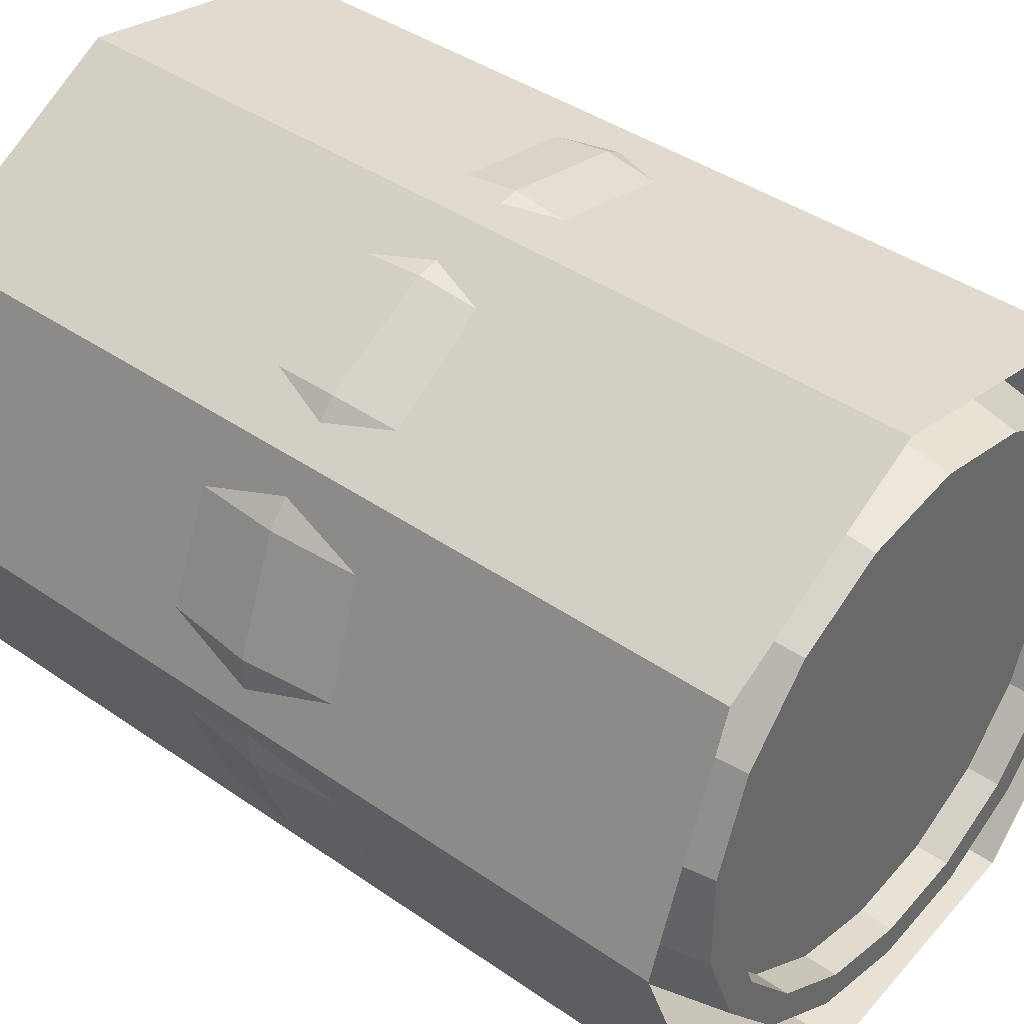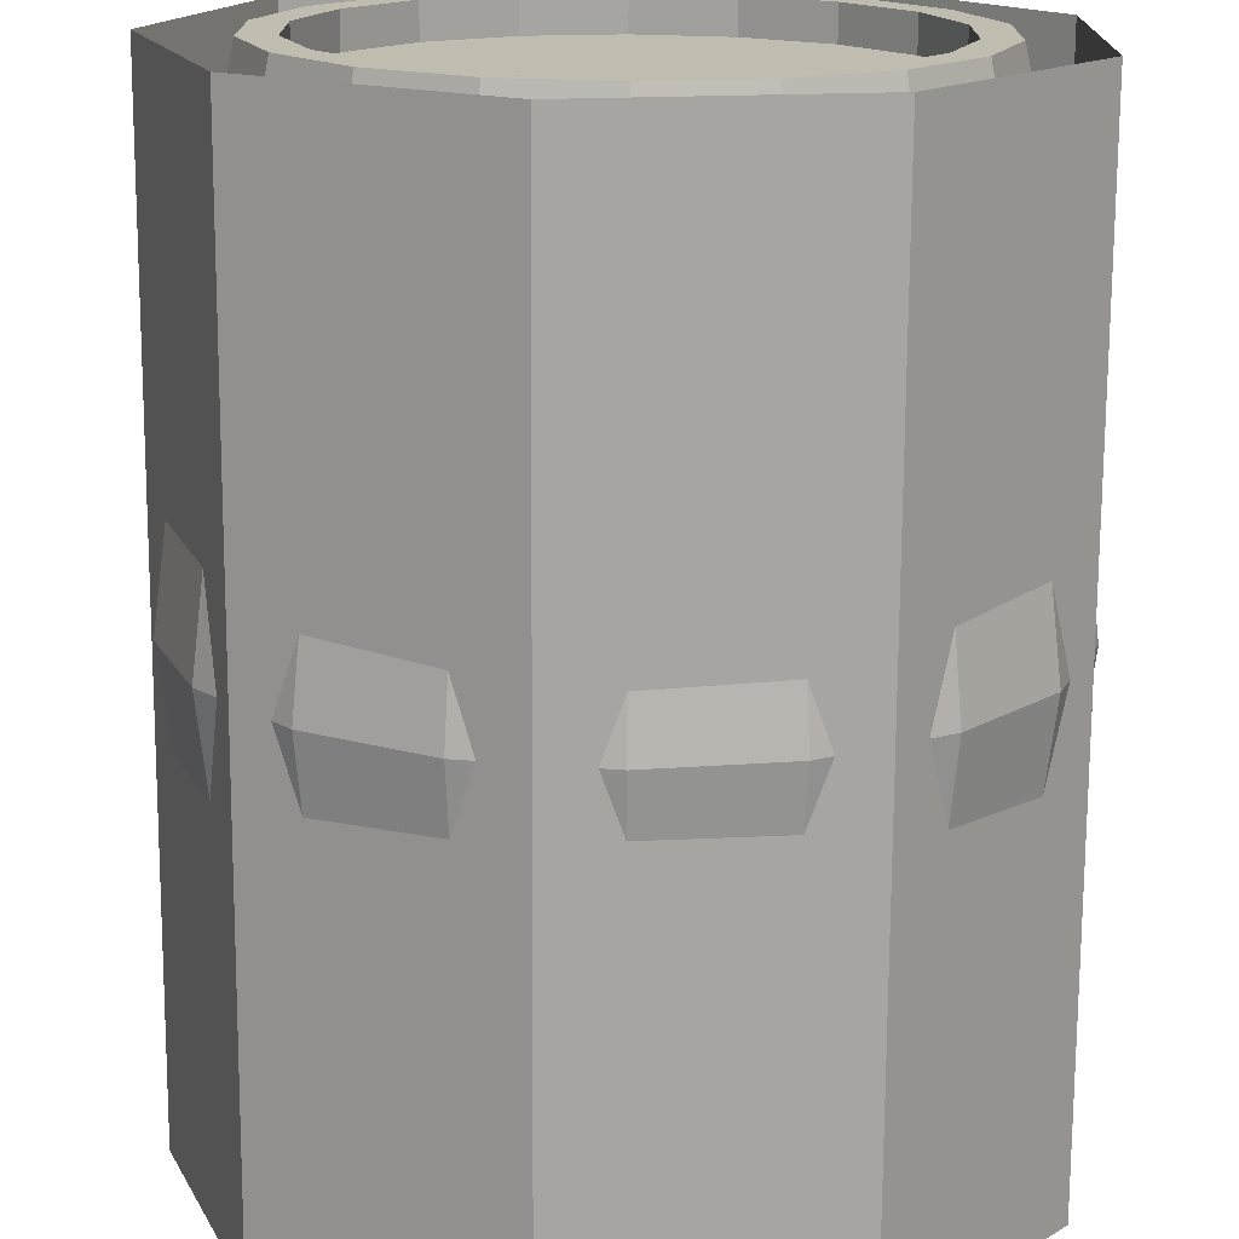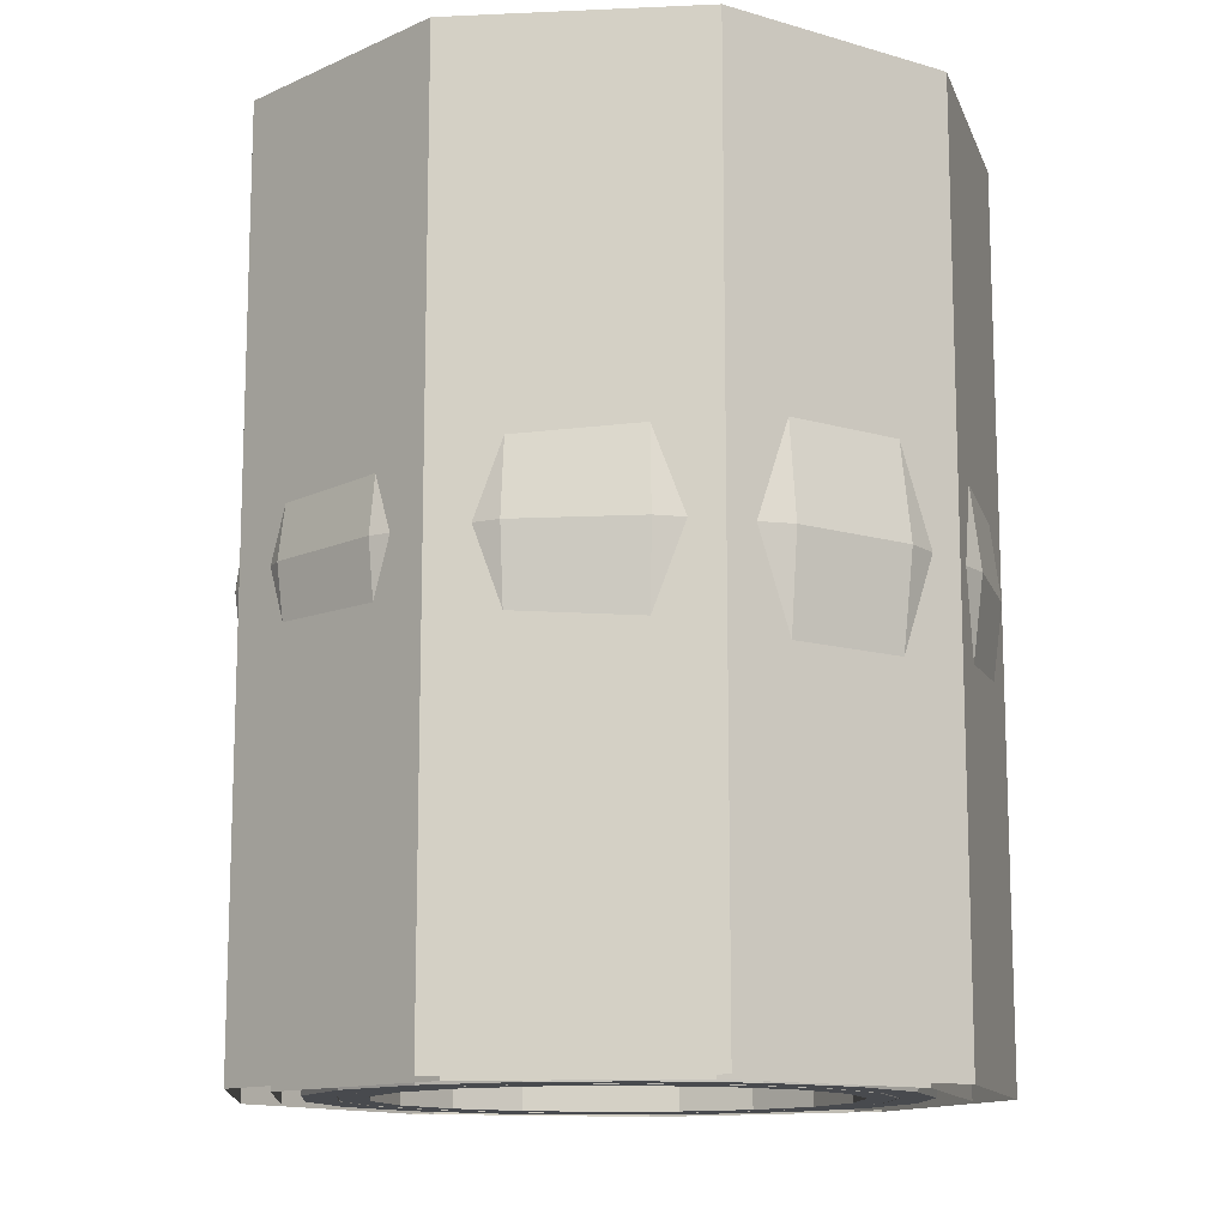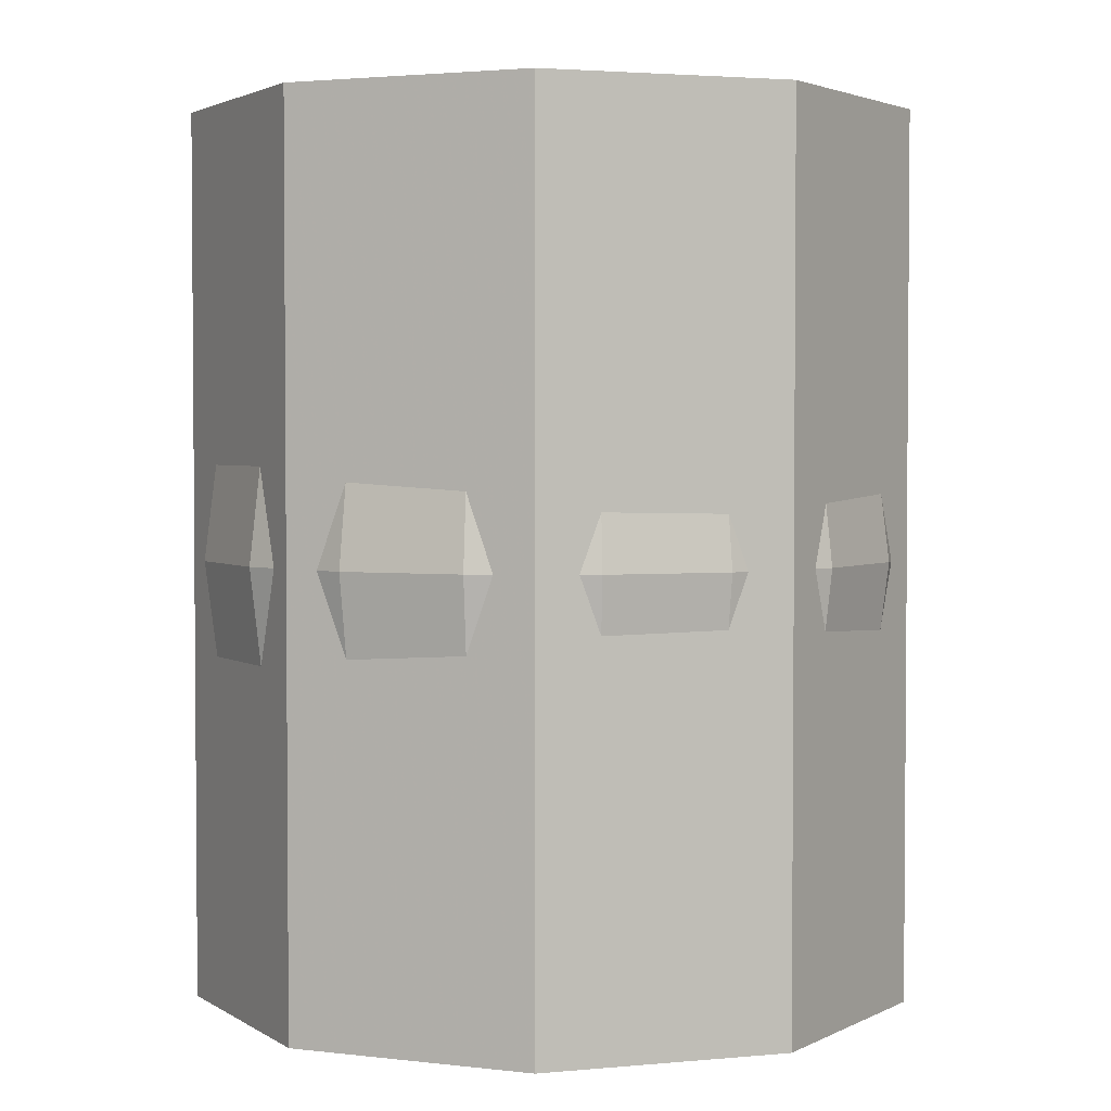
<metadata>
{"format":"obj","ext":"obj","renderer":"f3d","projection":"perspective","resolution":1024,"background":"white","views":[{"elev":40.3,"azim":130.6,"up":"+Z"},{"elev":-73.5,"azim":179.7,"up":"+Z"},{"elev":-12.8,"azim":-124.1,"up":"+Y"},{"elev":2.8,"azim":-27.8,"up":"+Y"}]}
</metadata>
<code>
g Barrel2_Collider
v 51.31 -0.01312 0
v 51.31 112.5 0
v 39.3 -0.01312 -32.98
v 39.3 112.5 -32.98
v 8.909 -0.01312 -50.53
v 8.909 112.5 -50.53
v -25.65 -0.01312 -44.43
v -25.65 112.5 -44.43
v -48.21 -0.01312 -17.55
v -48.21 112.5 -17.55
v -48.21 -0.01312 17.55
v -48.21 112.5 17.55
v -25.65 -0.01312 44.43
v -25.65 112.5 44.43
v 8.909 -0.01312 50.53
v 8.909 112.5 50.53
v 39.3 -0.01312 32.98
v 39.3 112.5 32.98
f 3 4 2 1
f 5 6 4 3
f 7 8 6 5
f 9 10 8 7
f 11 12 10 9
f 13 14 12 11
f 15 16 14 13
f 17 18 16 15
f 1 2 18 17
g Barrel1_Collider
v 57.84 0.2261 0
v 57.84 142.2 0
v 44.31 0.2261 -37.18
v 44.31 142.2 -37.18
v 10.04 0.2261 -56.96
v 10.04 142.2 -56.96
v -28.92 0.2261 -50.09
v -28.92 142.2 -50.09
v -54.35 0.2261 -19.78
v -54.35 142.2 -19.78
v -54.35 0.2261 19.78
v -54.35 142.2 19.78
v -28.92 0.2261 50.09
v -28.92 142.2 50.09
v 10.04 0.2261 56.96
v 10.04 142.2 56.96
v 44.31 0.2261 37.18
v 44.31 142.2 37.18
f 21 22 20 19
f 23 24 22 21
f 25 26 24 23
f 27 28 26 25
f 29 30 28 27
f 31 32 30 29
f 33 34 32 31
f 35 36 34 33
f 19 20 36 35
g Barrel_2
v 0 112.6 -3e-06
v -38.97 20.96 22.5
v 0 112.6 40
v 0 91.61 45
v 0 56.29 50
v 0 20.96 45
v 0 -0.0054 40
v 0 -0.0054 0
v -1e-06 112.6 -3e-06
v -34.64 -0.0054 20
v 13.68 112.6 37.59
v 15.39 91.61 42.29
v 17.1 56.29 46.98
v 15.39 20.96 42.29
v 13.68 -0.0054 37.59
v 0 -0.0054 0
v -2e-06 112.6 -2e-06
v 0 -0.0054 0
v 25.71 112.6 30.64
v 28.93 91.61 34.47
v 32.14 56.29 38.3
v 28.93 20.96 34.47
v 25.71 -0.0054 30.64
v 0 -0.0054 0
v -3e-06 112.6 -2e-06
v 2e-06 112.6 -2e-06
v 34.64 112.6 20
v 38.97 91.61 22.5
v 43.3 56.29 25
v 38.97 20.96 22.5
v 34.64 -0.0054 20
v 0 -0.0054 0
v -3e-06 112.6 -1e-06
v -25.71 112.6 30.64
v 39.39 112.6 6.946
v 44.32 91.61 7.814
v 49.24 56.29 8.682
v 44.32 20.96 7.814
v 39.39 -0.0054 6.946
v 0 -0.0054 0
v -3e-06 112.6 1e-06
v -28.93 91.61 34.47
v 39.39 112.6 -6.946
v 44.32 91.61 -7.814
v 49.24 56.29 -8.682
v 44.32 20.96 -7.814
v 39.39 -0.0054 -6.946
v 0 -0.0054 0
v -3e-06 112.6 2e-06
v -32.14 56.29 38.3
v 34.64 112.6 -20
v 38.97 91.61 -22.5
v 43.3 56.29 -25
v 38.97 20.96 -22.5
v 34.64 -0.0054 -20
v 0 -0.0054 0
v -2e-06 112.6 2e-06
v -28.93 20.96 34.47
v 25.71 112.6 -30.64
v 28.93 91.61 -34.47
v 32.14 56.29 -38.3
v 28.93 20.96 -34.47
v 25.71 -0.0054 -30.64
v 0 -0.0054 0
v -1e-06 112.6 3e-06
v -25.71 -0.0054 30.64
v 13.68 112.6 -37.59
v 15.39 91.61 -42.29
v 17.1 56.29 -46.98
v 15.39 20.96 -42.29
v 13.68 -0.0054 -37.59
v 0 -0.0054 0
v 0 112.6 3e-06
v 0 -0.0054 0
v -3e-06 112.6 -40
v -4e-06 91.61 -45
v -4e-06 56.29 -50
v -4e-06 20.96 -45
v -3e-06 -0.0054 -40
v 0 -0.0054 0
v 1e-06 112.6 3e-06
v -13.68 112.6 37.59
v -13.68 112.6 -37.59
v -15.39 91.61 -42.29
v -17.1 56.29 -46.98
v -15.39 20.96 -42.29
v -13.68 -0.0054 -37.59
v 0 -0.0054 0
v 2e-06 112.6 2e-06
v -15.39 91.61 42.29
v -25.71 112.6 -30.64
v -28.93 91.61 -34.47
v -32.14 56.29 -38.3
v -28.93 20.96 -34.47
v -25.71 -0.0054 -30.64
v 0 -0.0054 0
v 3e-06 112.6 2e-06
v -17.1 56.29 46.98
v -34.64 112.6 -20
v -38.97 91.61 -22.5
v -43.3 56.29 -25
v -38.97 20.96 -22.5
v -34.64 -0.0054 -20
v 0 -0.0054 0
v 3e-06 112.6 1e-06
v -15.39 20.96 42.29
v -39.39 112.6 -6.946
v -44.32 91.61 -7.814
v -49.24 56.29 -8.682
v -44.32 20.96 -7.814
v -39.39 -0.0054 -6.946
v 0 -0.0054 0
v 3e-06 112.6 -1e-06
v -13.68 -0.0054 37.59
v -39.39 112.6 6.946
v -44.32 91.61 7.814
v -49.24 56.29 8.682
v -44.32 20.96 7.814
v -39.39 -0.0054 6.946
v 0 -0.0054 0
v 3e-06 112.6 -2e-06
v 0 -0.0054 0
v -34.64 112.6 20
v -38.97 91.61 22.5
v -43.3 56.29 25
v 0 112.6 35.57
v 12.17 112.6 33.43
v 22.87 112.6 27.25
v 30.81 112.6 17.79
v -22.87 112.6 27.25
v 35.03 112.6 6.177
v 35.03 112.6 -6.177
v 30.81 112.6 -17.79
v 22.87 112.6 -27.25
v 12.17 112.6 -33.43
v -3e-06 112.6 -35.57
v -12.17 112.6 33.43
v -12.17 112.6 -33.43
v -22.87 112.6 -27.25
v -30.81 112.6 -17.79
v -35.03 112.6 -6.177
v -35.03 112.6 6.177
v -30.81 112.6 17.79
v 0 -0.0054 35.57
v -30.81 -0.0054 17.79
v 12.17 -0.0054 33.43
v 22.87 -0.0054 27.25
v 30.81 -0.0054 17.79
v 35.03 -0.0054 6.177
v 35.03 -0.0054 -6.177
v 30.81 -0.0054 -17.79
v 22.87 -0.0054 -27.25
v -22.87 -0.0054 27.25
v 12.17 -0.0054 -33.43
v -3e-06 -0.0054 -35.57
v -12.17 -0.0054 -33.43
v -22.87 -0.0054 -27.25
v -30.81 -0.0054 -17.79
v -35.03 -0.0054 -6.177
v -12.17 -0.0054 33.43
v -35.03 -0.0054 6.177
v 0 108.4 35.57
v 12.17 108.4 33.43
v 22.87 108.4 27.25
v 30.81 108.4 17.79
v -22.87 108.4 27.25
v 35.03 108.4 6.177
v 35.03 108.4 -6.177
v 30.81 108.4 -17.79
v 22.87 108.4 -27.25
v 12.17 108.4 -33.43
v -3e-06 108.4 -35.57
v -12.17 108.4 33.43
v -12.17 108.4 -33.43
v -22.87 108.4 -27.25
v -30.81 108.4 -17.79
v -35.03 108.4 -6.177
v -35.03 108.4 6.177
v -30.81 108.4 17.79
v 0 4.155 35.57
v -30.81 4.155 17.79
v 12.17 4.155 33.43
v 22.87 4.155 27.25
v 30.81 4.155 17.79
v 35.03 4.155 6.177
v 35.03 4.155 -6.177
v 30.81 4.155 -17.79
v 22.87 4.155 -27.25
v -22.87 4.155 27.25
v 12.17 4.155 -33.43
v -3e-06 4.155 -35.57
v -12.17 4.155 -33.43
v -22.87 4.155 -27.25
v -30.81 4.155 -17.79
v -35.03 4.155 -6.177
v -12.17 4.155 33.43
v -35.03 4.155 6.177
f 208 210 211 212 213 214 215 202 209 198 199 200 201 203 204 205 206 207
f 217 233 231 230 229 228 227 226 224 223 222 221 220 219 218 216 232 225
f 119 120 128 127
f 120 121 129 128
f 39 40 48 47
f 40 41 49 48
f 41 42 50 49
f 42 43 51 50
f 121 122 130 129
f 122 123 131 130
f 127 128 136 135
f 47 48 56 55
f 48 49 57 56
f 49 50 58 57
f 50 51 59 58
f 128 129 137 136
f 129 130 138 137
f 130 131 139 138
f 55 56 64 63
f 56 57 65 64
f 57 58 66 65
f 58 59 67 66
f 135 136 144 143
f 136 137 145 144
f 137 138 146 145
f 63 64 72 71
f 64 65 73 72
f 65 66 74 73
f 66 67 75 74
f 138 139 147 146
f 143 144 152 151
f 144 145 153 152
f 71 72 80 79
f 72 73 81 80
f 73 74 82 81
f 74 75 83 82
f 145 146 154 153
f 146 147 155 154
f 151 152 160 159
f 79 80 88 87
f 80 81 89 88
f 81 82 90 89
f 82 83 91 90
f 152 153 161 160
f 153 154 38 161
f 154 155 46 38
f 87 88 96 95
f 88 89 97 96
f 89 90 98 97
f 90 91 99 98
f 159 160 78 70
f 160 161 86 78
f 161 38 94 86
f 95 96 104 103
f 96 97 105 104
f 97 98 106 105
f 98 99 107 106
f 38 46 102 94
f 70 78 126 118
f 78 86 134 126
f 103 104 112 111
f 104 105 113 112
f 105 106 114 113
f 106 107 115 114
f 86 94 142 134
f 94 102 150 142
f 118 126 40 39
f 111 112 120 119
f 112 113 121 120
f 113 114 122 121
f 114 115 123 122
f 126 134 41 40
f 134 142 42 41
f 142 150 43 42
f 111 172 171 103
f 103 171 170 95
f 95 170 169 87
f 87 169 168 79
f 79 168 167 71
f 71 167 165 63
f 63 165 164 55
f 55 164 163 47
f 47 163 162 39
f 39 162 173 118
f 118 173 166 70
f 70 166 179 159
f 159 179 178 151
f 151 178 177 143
f 143 177 176 135
f 135 176 175 127
f 127 175 174 119
f 119 174 172 111
f 46 181 189 102
f 102 189 196 150
f 150 196 180 43
f 43 180 182 51
f 51 182 183 59
f 59 183 184 67
f 67 184 185 75
f 75 185 186 83
f 83 186 187 91
f 91 187 188 99
f 99 188 190 107
f 107 190 191 115
f 115 191 192 123
f 123 192 193 131
f 131 193 194 139
f 139 194 195 147
f 147 195 197 155
f 155 197 181 46
f 172 208 207 171
f 171 207 206 170
f 170 206 205 169
f 169 205 204 168
f 168 204 203 167
f 167 203 201 165
f 165 201 200 164
f 164 200 199 163
f 163 199 198 162
f 162 198 209 173
f 173 209 202 166
f 166 202 215 179
f 179 215 214 178
f 178 214 213 177
f 177 213 212 176
f 176 212 211 175
f 175 211 210 174
f 174 210 208 172
f 181 217 225 189
f 189 225 232 196
f 196 232 216 180
f 180 216 218 182
f 182 218 219 183
f 183 219 220 184
f 184 220 221 185
f 185 221 222 186
f 186 222 223 187
f 187 223 224 188
f 188 224 226 190
f 190 226 227 191
f 191 227 228 192
f 192 228 229 193
f 193 229 230 194
f 194 230 231 195
f 195 231 233 197
f 197 233 217 181
g Barrel_1
v 0 142.5 -3e-06
v -44.52 26.54 25.31
v 0 142.5 45
v 0 116 50.63
v 0 71.24 56.25
v 0 26.54 50.62
v 0 -0.006836 45
v 0 -0.006836 0
v -1e-06 142.5 -3e-06
v -39.57 -0.006836 22.5
v 15.63 142.5 42.29
v 17.58 116 47.57
v 19.54 71.24 52.86
v 17.58 26.54 47.57
v 15.63 -0.006836 42.29
v 0 -0.006836 0
v -2e-06 142.5 -3e-06
v 0 -0.006836 0
v 29.37 142.5 34.47
v 33.04 116 38.78
v 36.71 71.24 43.09
v 33.04 26.54 38.78
v 29.37 -0.006836 34.47
v 0 -0.006836 0
v -3e-06 142.5 -2e-06
v 2e-06 142.5 -3e-06
v 39.57 142.5 22.5
v 44.52 116 25.31
v 49.47 71.24 28.12
v 44.52 26.54 25.31
v 39.57 -0.006836 22.5
v 0 -0.006836 0
v -3e-06 142.5 -1e-06
v -29.37 142.5 34.47
v 45 142.5 7.814
v 50.63 116 8.791
v 56.25 71.24 9.768
v 50.62 26.54 8.791
v 45 -0.006836 7.814
v 0 -0.006836 0
v -3e-06 142.5 1e-06
v -33.04 116 38.78
v 45 142.5 -7.814
v 50.63 116 -8.791
v 56.25 71.24 -9.768
v 50.62 26.54 -8.791
v 45 -0.006836 -7.814
v 0 -0.006836 0
v -3e-06 142.5 2e-06
v -36.71 71.24 43.09
v 39.57 142.5 -22.5
v 44.52 116 -25.31
v 49.47 71.24 -28.13
v 44.52 26.54 -25.31
v 39.57 -0.006836 -22.5
v 0 -0.006836 0
v -2e-06 142.5 3e-06
v -33.04 26.54 38.78
v 29.37 142.5 -34.47
v 33.04 116 -38.78
v 36.71 71.24 -43.09
v 33.04 26.54 -38.78
v 29.37 -0.006836 -34.47
v 0 -0.006836 0
v -1e-06 142.5 3e-06
v -29.37 -0.006836 34.47
v 15.63 142.5 -42.29
v 17.58 116 -47.57
v 19.54 71.24 -52.86
v 17.58 26.54 -47.57
v 15.63 -0.006836 -42.29
v 0 -0.006836 0
v 0 142.5 3e-06
v 0 -0.006836 0
v -4e-06 142.5 -45
v -4e-06 116 -50.63
v -5e-06 71.24 -56.25
v -4e-06 26.54 -50.62
v -4e-06 -0.006836 -45
v 0 -0.006836 0
v 1e-06 142.5 3e-06
v -15.63 142.5 42.29
v -15.63 142.5 -42.29
v -17.58 116 -47.57
v -19.54 71.24 -52.86
v -17.58 26.54 -47.57
v -15.63 -0.006836 -42.29
v 0 -0.006836 0
v 2e-06 142.5 3e-06
v -17.58 116 47.57
v -29.37 142.5 -34.47
v -33.04 116 -38.78
v -36.71 71.24 -43.09
v -33.04 26.54 -38.78
v -29.37 -0.006836 -34.47
v 0 -0.006836 0
v 3e-06 142.5 2e-06
v -19.54 71.24 52.86
v -39.57 142.5 -22.5
v -44.52 116 -25.31
v -49.47 71.24 -28.12
v -44.52 26.54 -25.31
v -39.57 -0.006836 -22.5
v 0 -0.006836 0
v 3e-06 142.5 1e-06
v -17.58 26.54 47.57
v -45 142.5 -7.814
v -50.63 116 -8.791
v -56.25 71.24 -9.768
v -50.62 26.54 -8.791
v -45 -0.006836 -7.814
v 0 -0.006836 0
v 3e-06 142.5 -1e-06
v -15.63 -0.006836 42.29
v -45 142.5 7.814
v -50.62 116 8.791
v -56.25 71.24 9.768
v -50.62 26.54 8.791
v -45 -0.006836 7.814
v 0 -0.006836 0
v 3e-06 142.5 -2e-06
v 0 -0.006836 0
v -39.57 142.5 22.5
v -44.52 116 25.31
v -49.47 71.24 28.12
v 0 142.5 40.02
v 13.9 142.5 37.61
v 26.12 142.5 30.66
v 35.19 142.5 20.01
v -26.12 142.5 30.66
v 40.02 142.5 6.949
v 40.02 142.5 -6.949
v 35.19 142.5 -20.01
v 26.12 142.5 -30.66
v 13.9 142.5 -37.61
v -3e-06 142.5 -40.02
v -13.9 142.5 37.61
v -13.9 142.5 -37.61
v -26.12 142.5 -30.66
v -35.19 142.5 -20.01
v -40.02 142.5 -6.949
v -40.02 142.5 6.949
v -35.19 142.5 20.01
v 0 -0.006836 40.02
v -35.19 -0.006836 20.01
v 13.9 -0.006836 37.61
v 26.12 -0.006836 30.66
v 35.19 -0.006836 20.01
v 40.02 -0.006836 6.949
v 40.02 -0.006836 -6.949
v 35.19 -0.006836 -20.01
v 26.12 -0.006836 -30.66
v -26.12 -0.006836 30.66
v 13.9 -0.006836 -37.61
v -4e-06 -0.006836 -40.02
v -13.9 -0.006836 -37.61
v -26.12 -0.006836 -30.66
v -35.19 -0.006836 -20.01
v -40.02 -0.006836 -6.949
v -13.9 -0.006836 37.61
v -40.02 -0.006836 6.949
v 0 137.2 40.02
v 13.9 137.2 37.61
v 26.12 137.2 30.66
v 35.19 137.2 20.01
v -26.12 137.2 30.66
v 40.02 137.2 6.949
v 40.02 137.2 -6.949
v 35.19 137.2 -20.01
v 26.12 137.2 -30.66
v 13.9 137.2 -37.61
v -3e-06 137.2 -40.02
v -13.9 137.2 37.61
v -13.9 137.2 -37.61
v -26.12 137.2 -30.66
v -35.19 137.2 -20.01
v -40.02 137.2 -6.949
v -40.02 137.2 6.949
v -35.19 137.2 20.01
v 0 5.259 40.02
v -35.19 5.259 20.01
v 13.9 5.259 37.61
v 26.12 5.259 30.66
v 35.19 5.259 20.01
v 40.02 5.259 6.949
v 40.02 5.259 -6.949
v 35.19 5.259 -20.01
v 26.12 5.259 -30.66
v -26.12 5.259 30.66
v 13.9 5.259 -37.61
v -4e-06 5.259 -40.02
v -13.9 5.259 -37.61
v -26.12 5.259 -30.66
v -35.19 5.259 -20.01
v -40.02 5.259 -6.949
v -13.9 5.259 37.61
v -40.02 5.259 6.949
f 405 407 408 409 410 411 412 399 406 395 396 397 398 400 401 402 403 404
f 414 430 428 427 426 425 424 423 421 420 419 418 417 416 415 413 429 422
f 316 317 325 324
f 317 318 326 325
f 236 237 245 244
f 237 238 246 245
f 238 239 247 246
f 239 240 248 247
f 318 319 327 326
f 319 320 328 327
f 324 325 333 332
f 244 245 253 252
f 245 246 254 253
f 246 247 255 254
f 247 248 256 255
f 325 326 334 333
f 326 327 335 334
f 327 328 336 335
f 252 253 261 260
f 253 254 262 261
f 254 255 263 262
f 255 256 264 263
f 332 333 341 340
f 333 334 342 341
f 334 335 343 342
f 260 261 269 268
f 261 262 270 269
f 262 263 271 270
f 263 264 272 271
f 335 336 344 343
f 340 341 349 348
f 341 342 350 349
f 268 269 277 276
f 269 270 278 277
f 270 271 279 278
f 271 272 280 279
f 342 343 351 350
f 343 344 352 351
f 348 349 357 356
f 276 277 285 284
f 277 278 286 285
f 278 279 287 286
f 279 280 288 287
f 349 350 358 357
f 350 351 235 358
f 351 352 243 235
f 284 285 293 292
f 285 286 294 293
f 286 287 295 294
f 287 288 296 295
f 356 357 275 267
f 357 358 283 275
f 358 235 291 283
f 292 293 301 300
f 293 294 302 301
f 294 295 303 302
f 295 296 304 303
f 235 243 299 291
f 267 275 323 315
f 275 283 331 323
f 300 301 309 308
f 301 302 310 309
f 302 303 311 310
f 303 304 312 311
f 283 291 339 331
f 291 299 347 339
f 315 323 237 236
f 308 309 317 316
f 309 310 318 317
f 310 311 319 318
f 311 312 320 319
f 323 331 238 237
f 331 339 239 238
f 339 347 240 239
f 308 369 368 300
f 300 368 367 292
f 292 367 366 284
f 284 366 365 276
f 276 365 364 268
f 268 364 362 260
f 260 362 361 252
f 252 361 360 244
f 244 360 359 236
f 236 359 370 315
f 315 370 363 267
f 267 363 376 356
f 356 376 375 348
f 348 375 374 340
f 340 374 373 332
f 332 373 372 324
f 324 372 371 316
f 316 371 369 308
f 243 378 386 299
f 299 386 393 347
f 347 393 377 240
f 240 377 379 248
f 248 379 380 256
f 256 380 381 264
f 264 381 382 272
f 272 382 383 280
f 280 383 384 288
f 288 384 385 296
f 296 385 387 304
f 304 387 388 312
f 312 388 389 320
f 320 389 390 328
f 328 390 391 336
f 336 391 392 344
f 344 392 394 352
f 352 394 378 243
f 369 405 404 368
f 368 404 403 367
f 367 403 402 366
f 366 402 401 365
f 365 401 400 364
f 364 400 398 362
f 362 398 397 361
f 361 397 396 360
f 360 396 395 359
f 359 395 406 370
f 370 406 399 363
f 363 399 412 376
f 376 412 411 375
f 375 411 410 374
f 374 410 409 373
f 373 409 408 372
f 372 408 407 371
f 371 407 405 369
f 378 414 422 386
f 386 422 429 393
f 393 429 413 377
f 377 413 415 379
f 379 415 416 380
f 380 416 417 381
f 381 417 418 382
f 382 418 419 383
f 383 419 420 384
f 384 420 421 385
f 385 421 423 387
f 387 423 424 388
f 388 424 425 389
f 389 425 426 390
f 390 426 427 391
f 391 427 428 392
f 392 428 430 394
f 394 430 414 378

</code>
